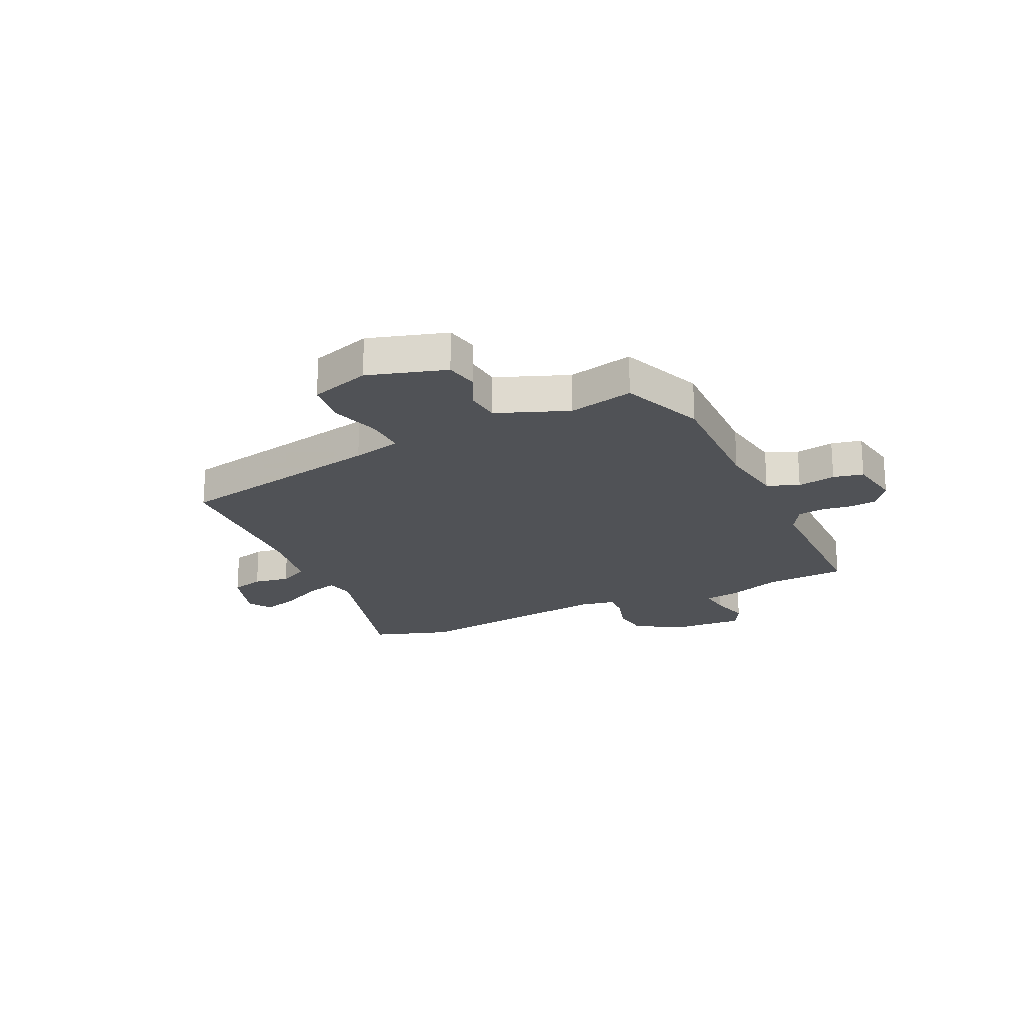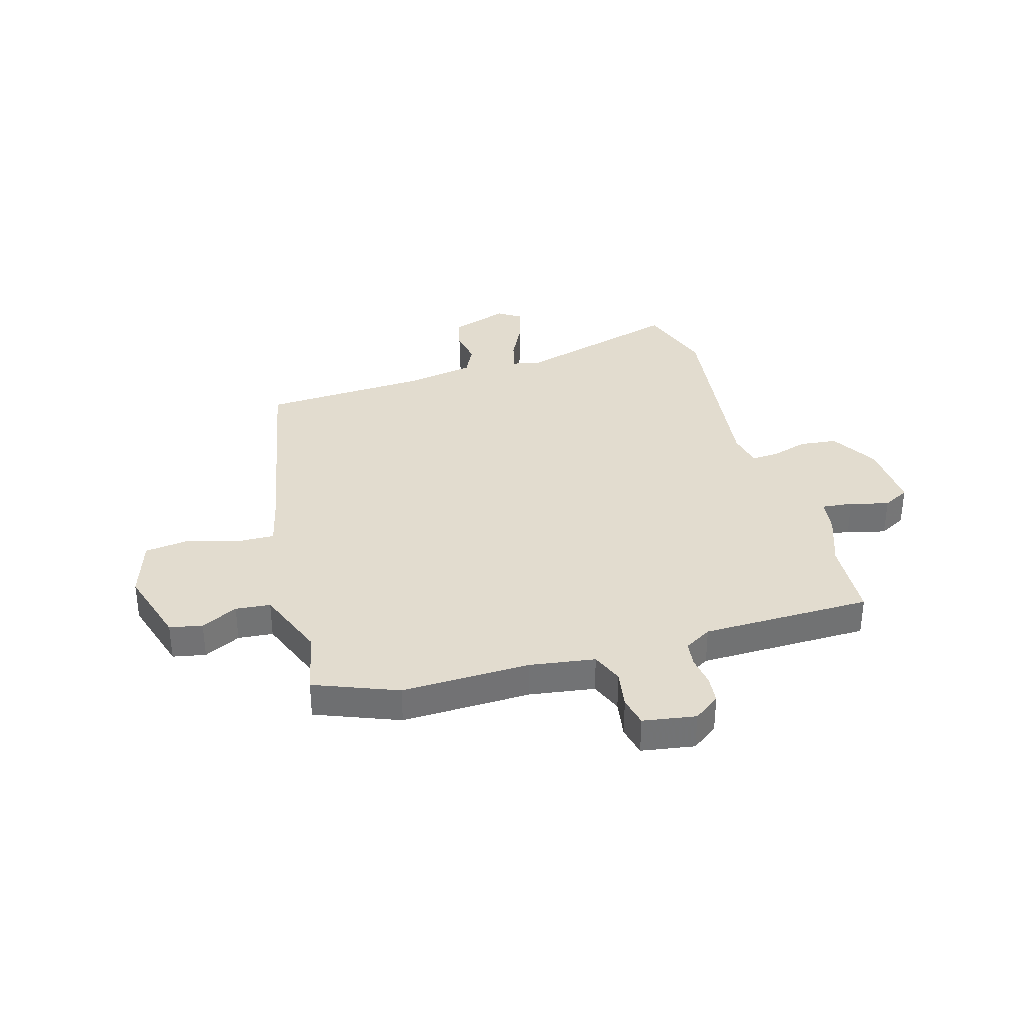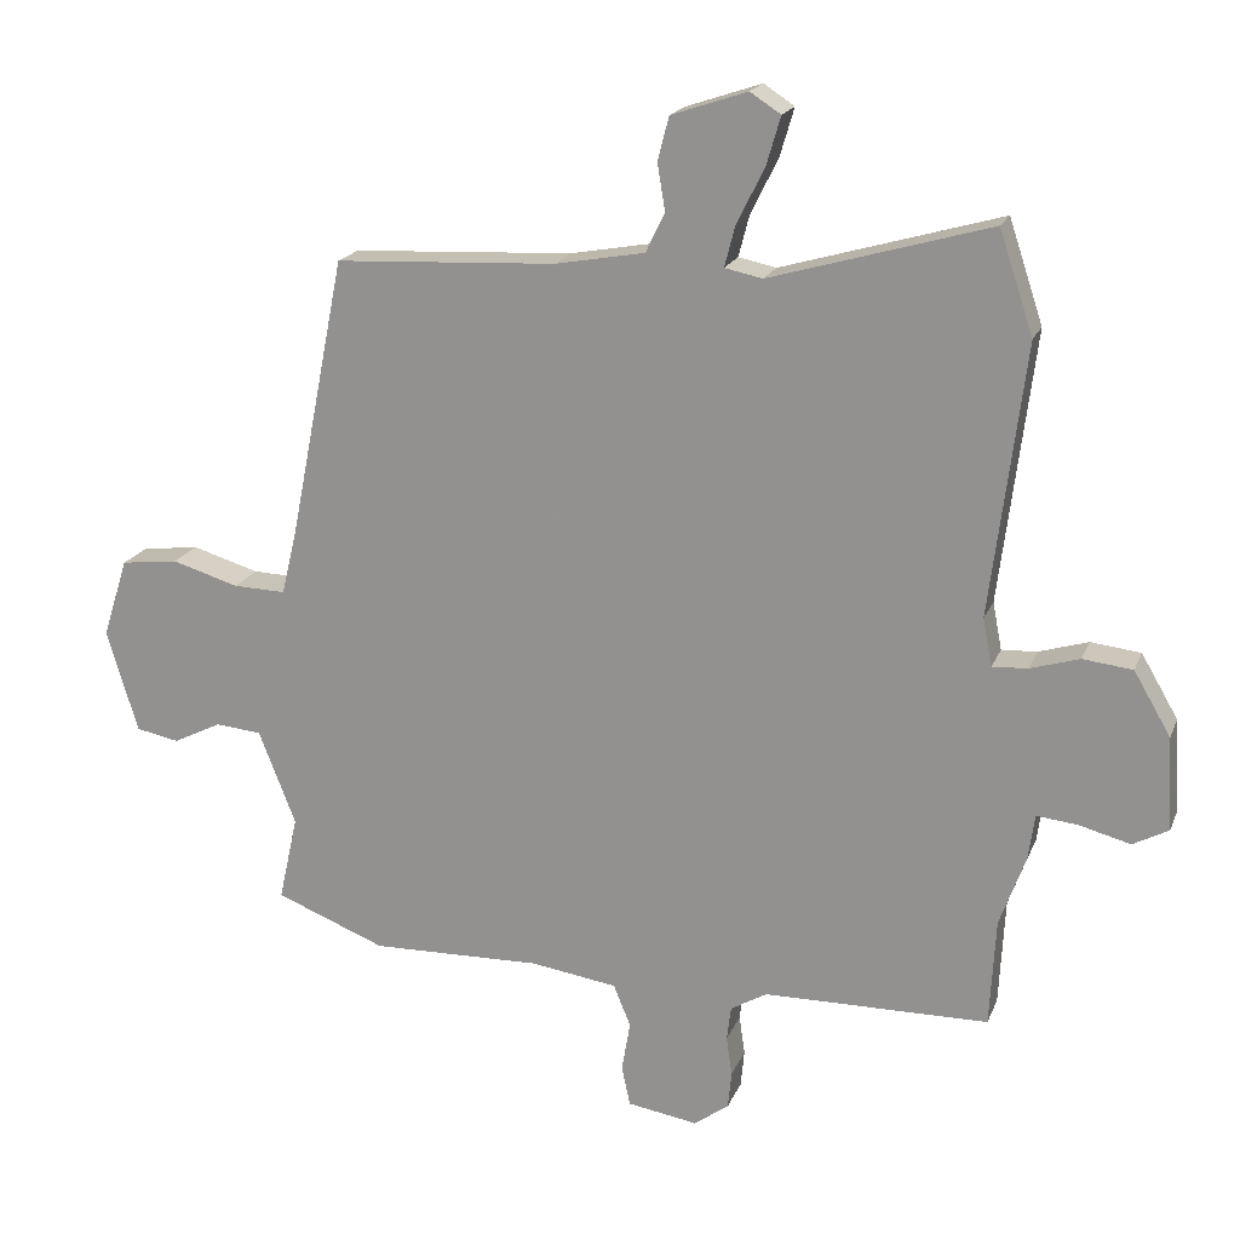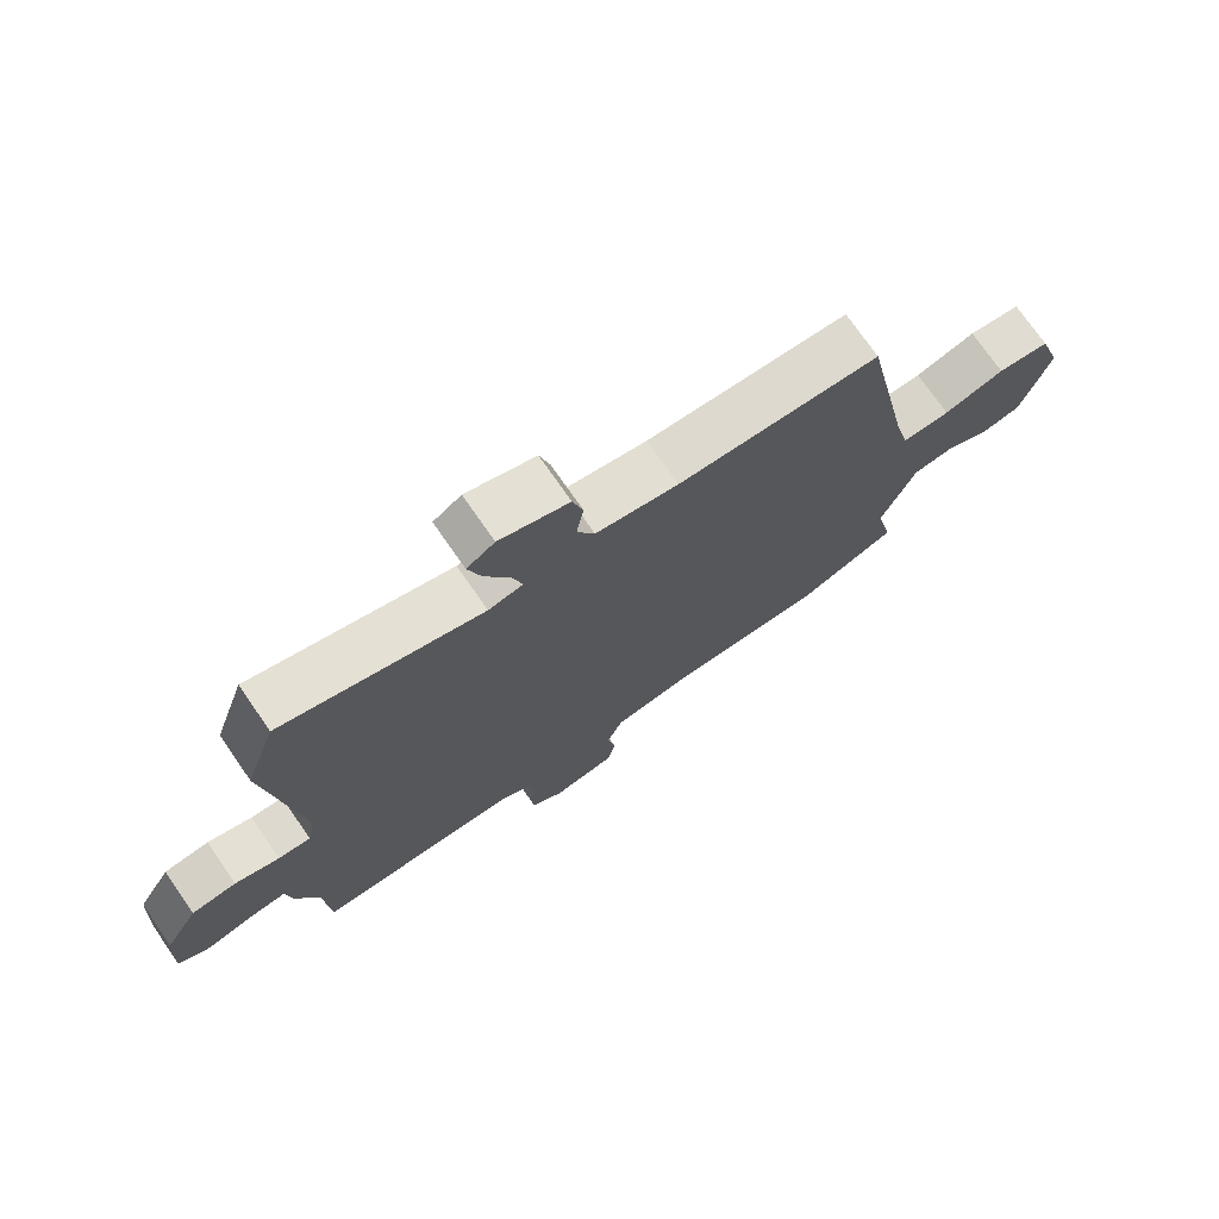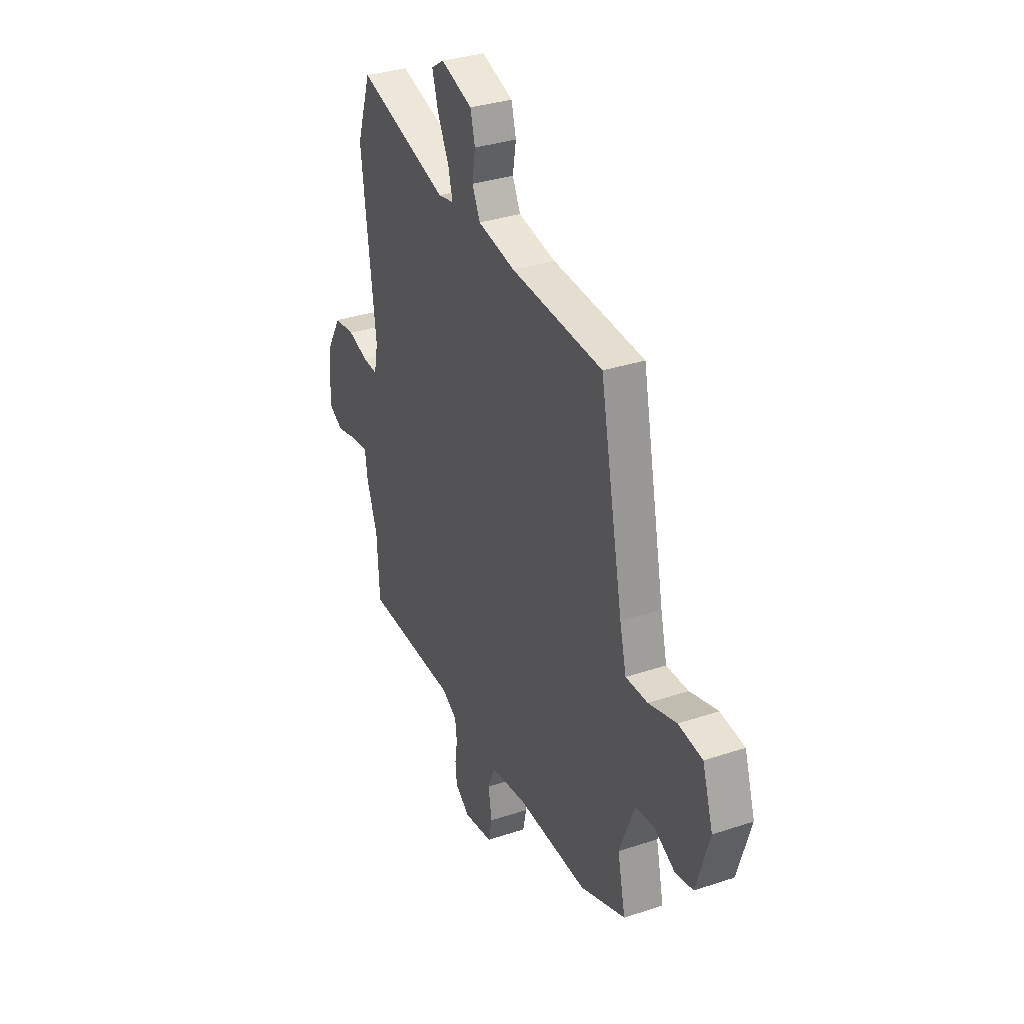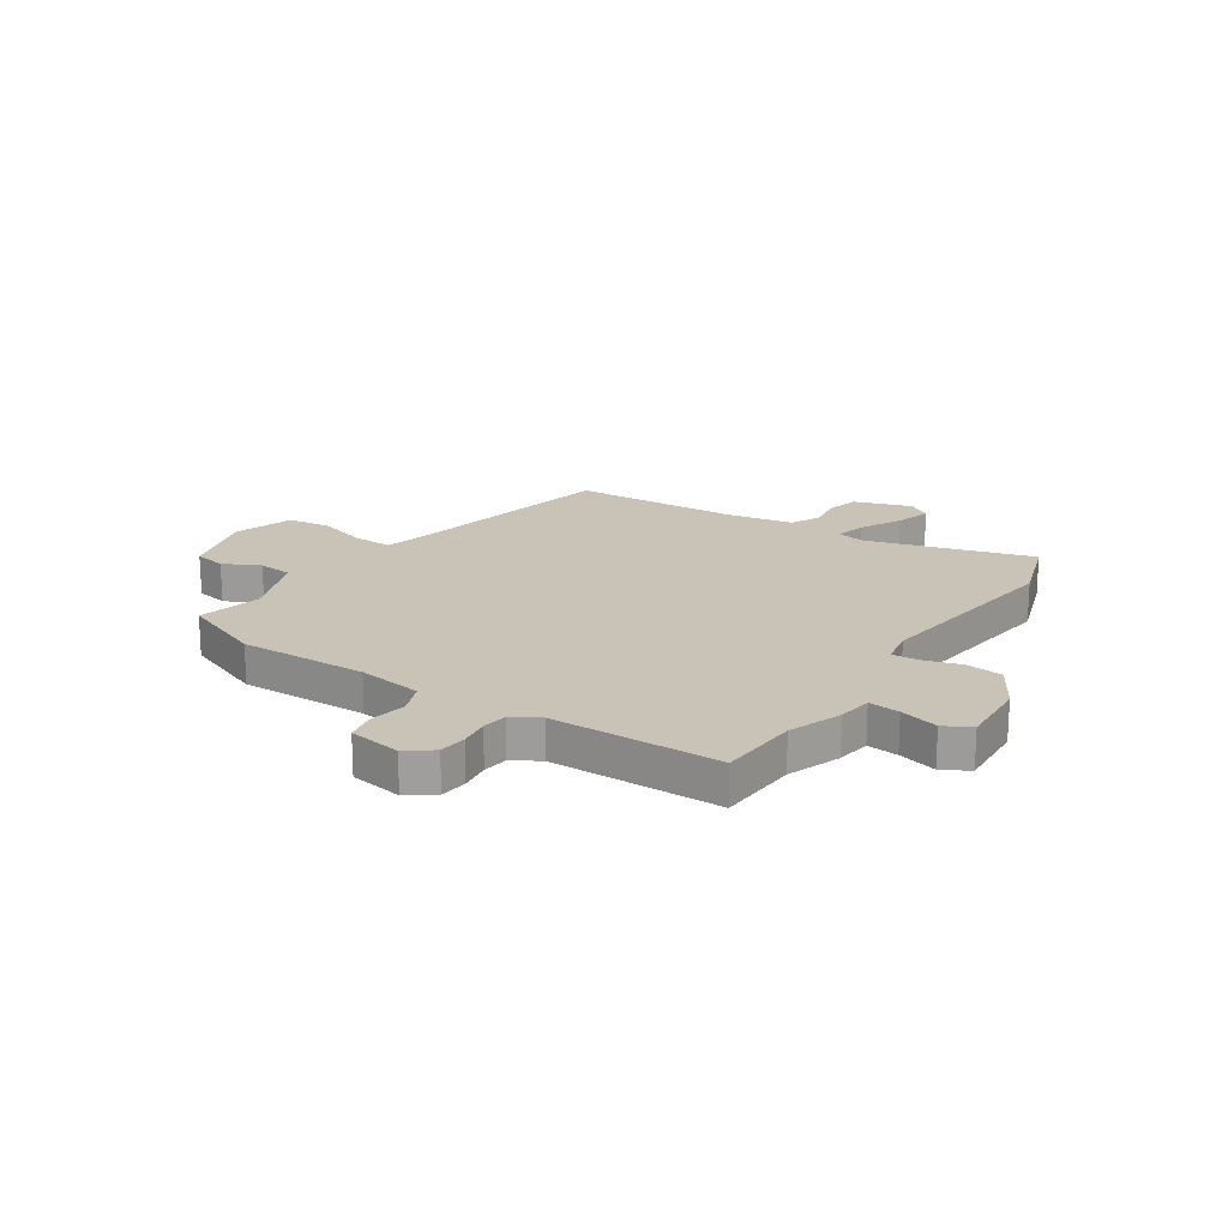
<metadata>
{"format":"obj","ext":"obj","renderer":"f3d","projection":"perspective","resolution":1024,"background":"white","views":[{"elev":-21.0,"azim":115.5,"up":"+Y"},{"elev":34.7,"azim":163.9,"up":"+Y"},{"elev":19.0,"azim":-162.5,"up":"+Z"},{"elev":73.9,"azim":-34.7,"up":"+Z"},{"elev":33.3,"azim":65.4,"up":"+Z"},{"elev":19.4,"azim":-146.3,"up":"+Y"}]}
</metadata>
<code>
v -0.518 0.07 0.446
v -0.47 0.07 0.59
v -0.161 0.07 0.501
v -0.108 0.07 0.512
v -0.123 0.07 0.57
v -0.162 0.07 0.648
v -0.182 0.07 0.716
v -0.139 0.07 0.744
v -0.032 0.07 0.708
v -0.016 0.07 0.647
v -0.027 0.07 0.58
v 0 0.07 0.525
v 0.127 0.07 0.502
v 0.438 0.07 0.486
v 0.517 0.07 0.09
v 0.539 0.07 -0.001
v 0.613 0.07 0.001
v 0.707 0.07 0.029
v 0.788 0.07 0.019
v 0.824 0.07 -0.093
v 0.78 0.07 -0.238
v 0.719 0.07 -0.25
v 0.651 0.07 -0.216
v 0.586 0.07 -0.222
v 0.534 0.07 -0.355
v 0.561 0.07 -0.476
v 0.406 0.07 -0.537
v 0.166 0.07 -0.531
v 0.044 0.07 -0.549
v 0.02 0.07 -0.608
v 0.032 0.07 -0.679
v 0.02 0.07 -0.735
v -0.079 0.07 -0.751
v -0.128 0.07 -0.715
v -0.133 0.07 -0.663
v -0.125 0.07 -0.607
v -0.131 0.07 -0.559
v -0.182 0.07 -0.529
v -0.499 0.07 -0.525
v -0.507 0.07 -0.373
v -0.543 0.07 -0.274
v -0.552 0.07 -0.209
v -0.61 0.07 -0.215
v -0.682 0.07 -0.234
v -0.732 0.07 -0.207
v -0.724 0.07 -0.076
v -0.672 0.07 0.013
v -0.602 0.07 0.021
v -0.533 0.07 0
v -0.483 0.07 -0.003
v -0.47 0.07 0.064
v -0.518 0 0.446
v -0.47 0 0.59
v -0.161 0 0.501
v -0.108 0 0.512
v -0.123 0 0.57
v -0.162 0 0.648
v -0.182 0 0.716
v -0.139 0 0.744
v -0.032 0 0.708
v -0.016 0 0.647
v -0.027 0 0.58
v 0 0 0.525
v 0.127 0 0.502
v 0.438 0 0.486
v 0.517 0 0.09
v 0.539 0 -0.001
v 0.613 0 0.001
v 0.707 0 0.029
v 0.788 0 0.019
v 0.824 0 -0.093
v 0.78 0 -0.238
v 0.719 0 -0.25
v 0.651 0 -0.216
v 0.586 0 -0.222
v 0.534 0 -0.355
v 0.561 0 -0.476
v 0.406 0 -0.537
v 0.166 0 -0.531
v 0.044 0 -0.549
v 0.02 0 -0.608
v 0.032 0 -0.679
v 0.02 0 -0.735
v -0.079 0 -0.751
v -0.128 0 -0.715
v -0.133 0 -0.663
v -0.125 0 -0.607
v -0.131 0 -0.559
v -0.182 0 -0.529
v -0.499 0 -0.525
v -0.507 0 -0.373
v -0.543 0 -0.274
v -0.552 0 -0.209
v -0.61 0 -0.215
v -0.682 0 -0.234
v -0.732 0 -0.207
v -0.724 0 -0.076
v -0.672 0 0.013
v -0.602 0 0.021
v -0.533 0 0
v -0.483 0 -0.003
v -0.47 0 0.064
f 46 47 48 49
f 46 49 50
f 43 44 45 46
f 42 43 46 50
f 40 41 42 50
f 38 39 40 50
f 37 38 50 51
f 33 34 35 36
f 33 36 37
f 30 31 32 33
f 29 30 33 37
f 28 29 37 51
f 25 26 27 28
f 24 25 28 51
f 20 21 22 23
f 17 18 19 20
f 16 17 20 23
f 13 14 15
f 12 13 15 16
f 8 9 10 11
f 8 11 12
f 5 6 7 8
f 4 5 8 12
f 3 4 12 16
f 16 23 24 51
f 3 16 51
f 1 2 3 51
f 100 99 98 97
f 101 100 97
f 97 96 95 94
f 101 97 94 93
f 101 93 92 91
f 101 91 90 89
f 102 101 89 88
f 87 86 85 84
f 88 87 84
f 84 83 82 81
f 88 84 81 80
f 102 88 80 79
f 79 78 77 76
f 102 79 76 75
f 74 73 72 71
f 71 70 69 68
f 74 71 68 67
f 66 65 64
f 67 66 64 63
f 62 61 60 59
f 63 62 59
f 59 58 57 56
f 63 59 56 55
f 67 63 55 54
f 102 75 74 67
f 102 67 54
f 102 54 53 52
f 1 52 53 2
f 2 53 54 3
f 3 54 55 4
f 4 55 56 5
f 5 56 57 6
f 6 57 58 7
f 7 58 59 8
f 8 59 60 9
f 9 60 61 10
f 10 61 62 11
f 11 62 63 12
f 12 63 64 13
f 13 64 65 14
f 14 65 66 15
f 15 66 67 16
f 16 67 68 17
f 17 68 69 18
f 18 69 70 19
f 19 70 71 20
f 20 71 72 21
f 21 72 73 22
f 22 73 74 23
f 23 74 75 24
f 24 75 76 25
f 25 76 77 26
f 26 77 78 27
f 27 78 79 28
f 28 79 80 29
f 29 80 81 30
f 30 81 82 31
f 31 82 83 32
f 32 83 84 33
f 33 84 85 34
f 34 85 86 35
f 35 86 87 36
f 36 87 88 37
f 37 88 89 38
f 38 89 90 39
f 39 90 91 40
f 40 91 92 41
f 41 92 93 42
f 42 93 94 43
f 43 94 95 44
f 44 95 96 45
f 45 96 97 46
f 46 97 98 47
f 47 98 99 48
f 48 99 100 49
f 49 100 101 50
f 50 101 102 51
f 51 102 52 1

</code>
